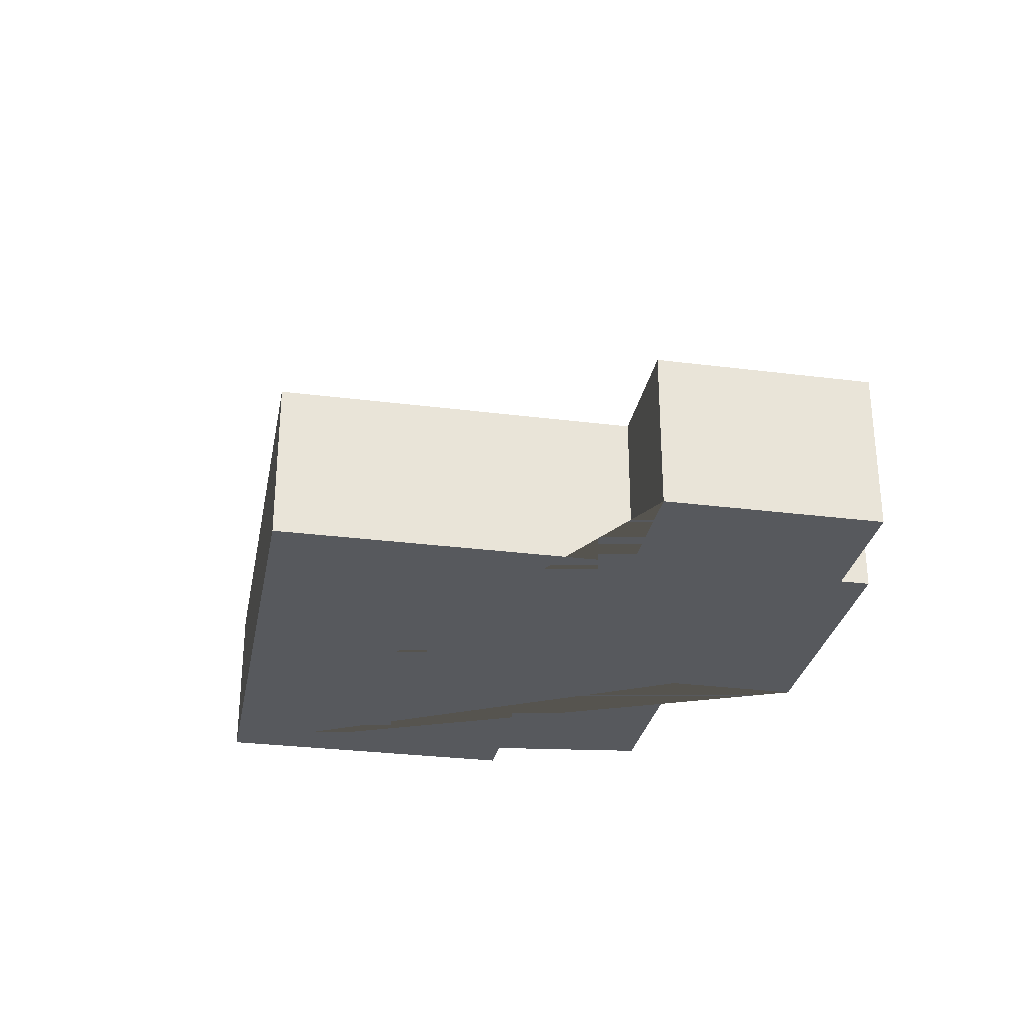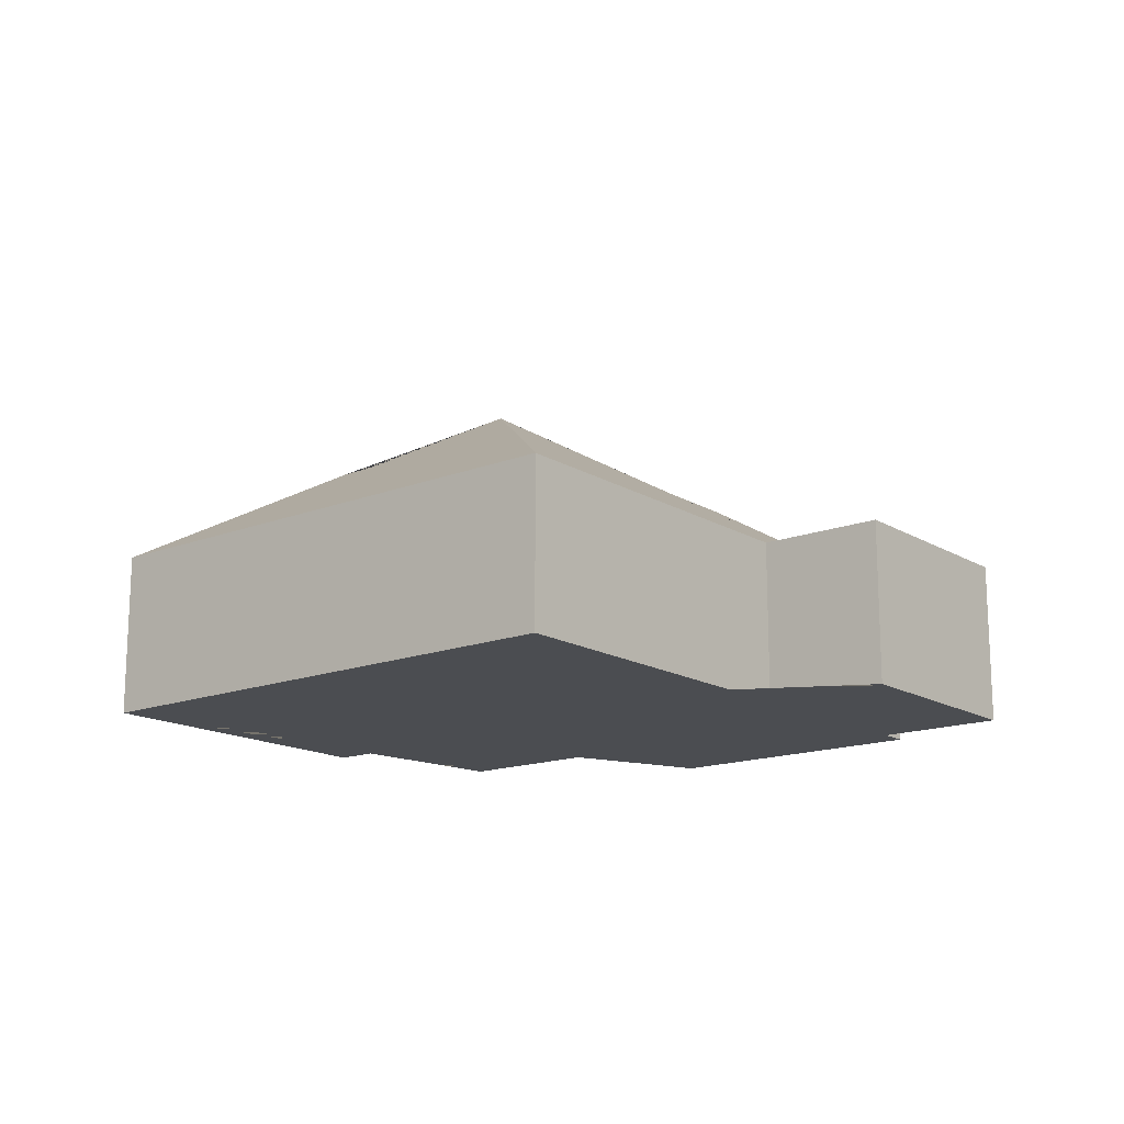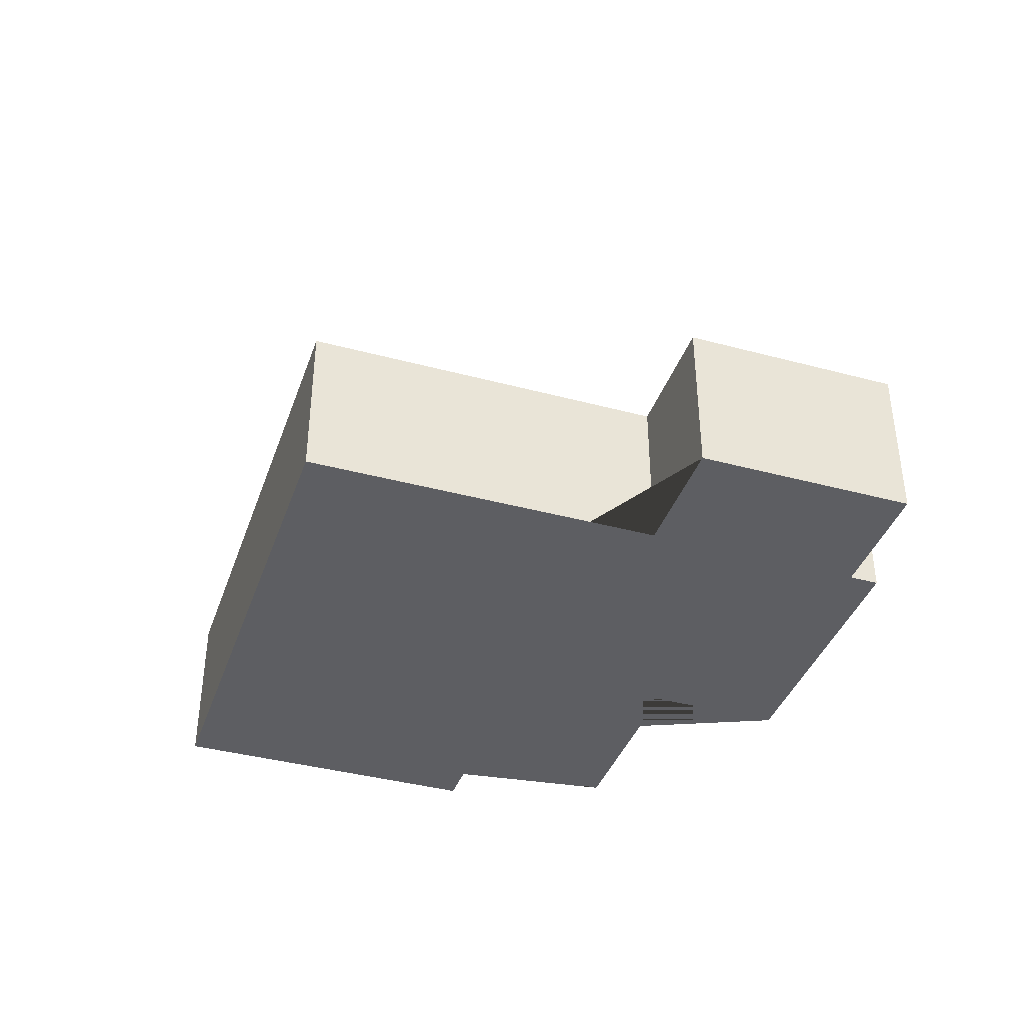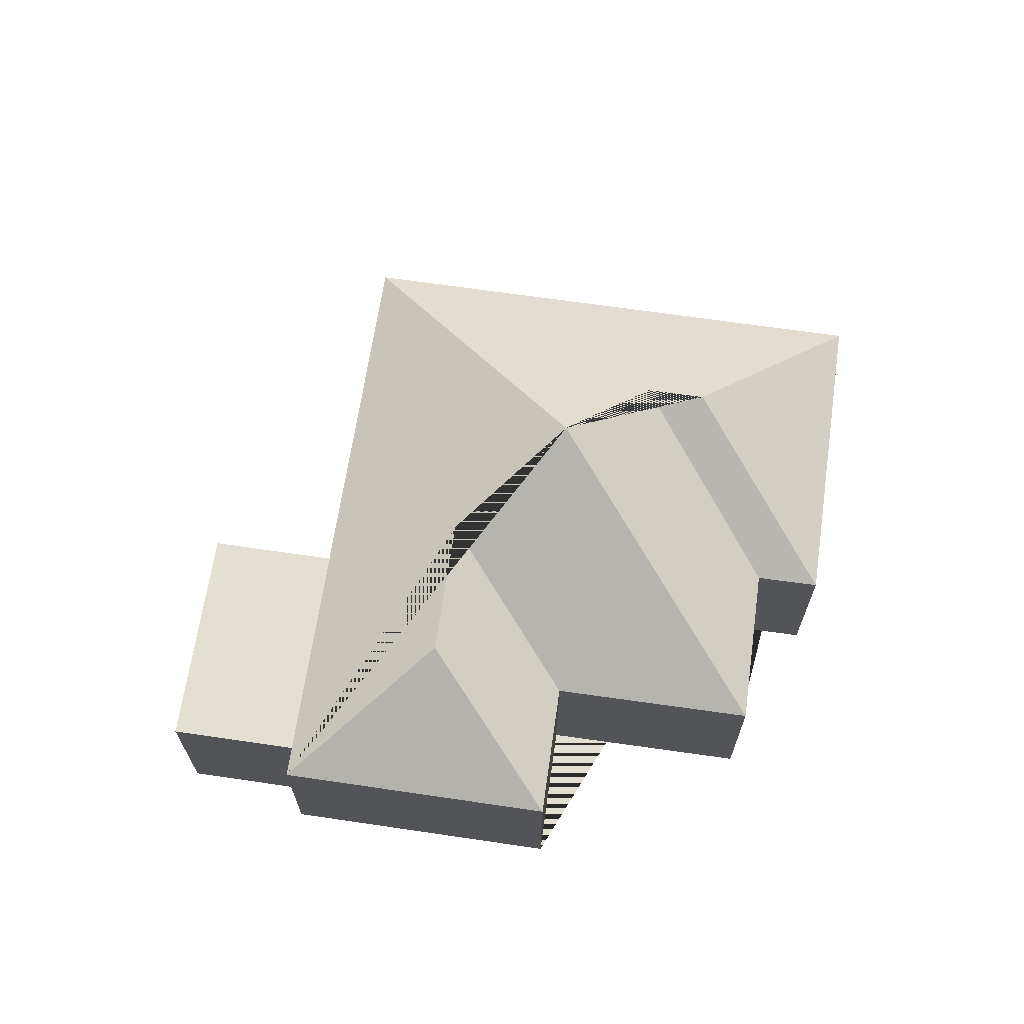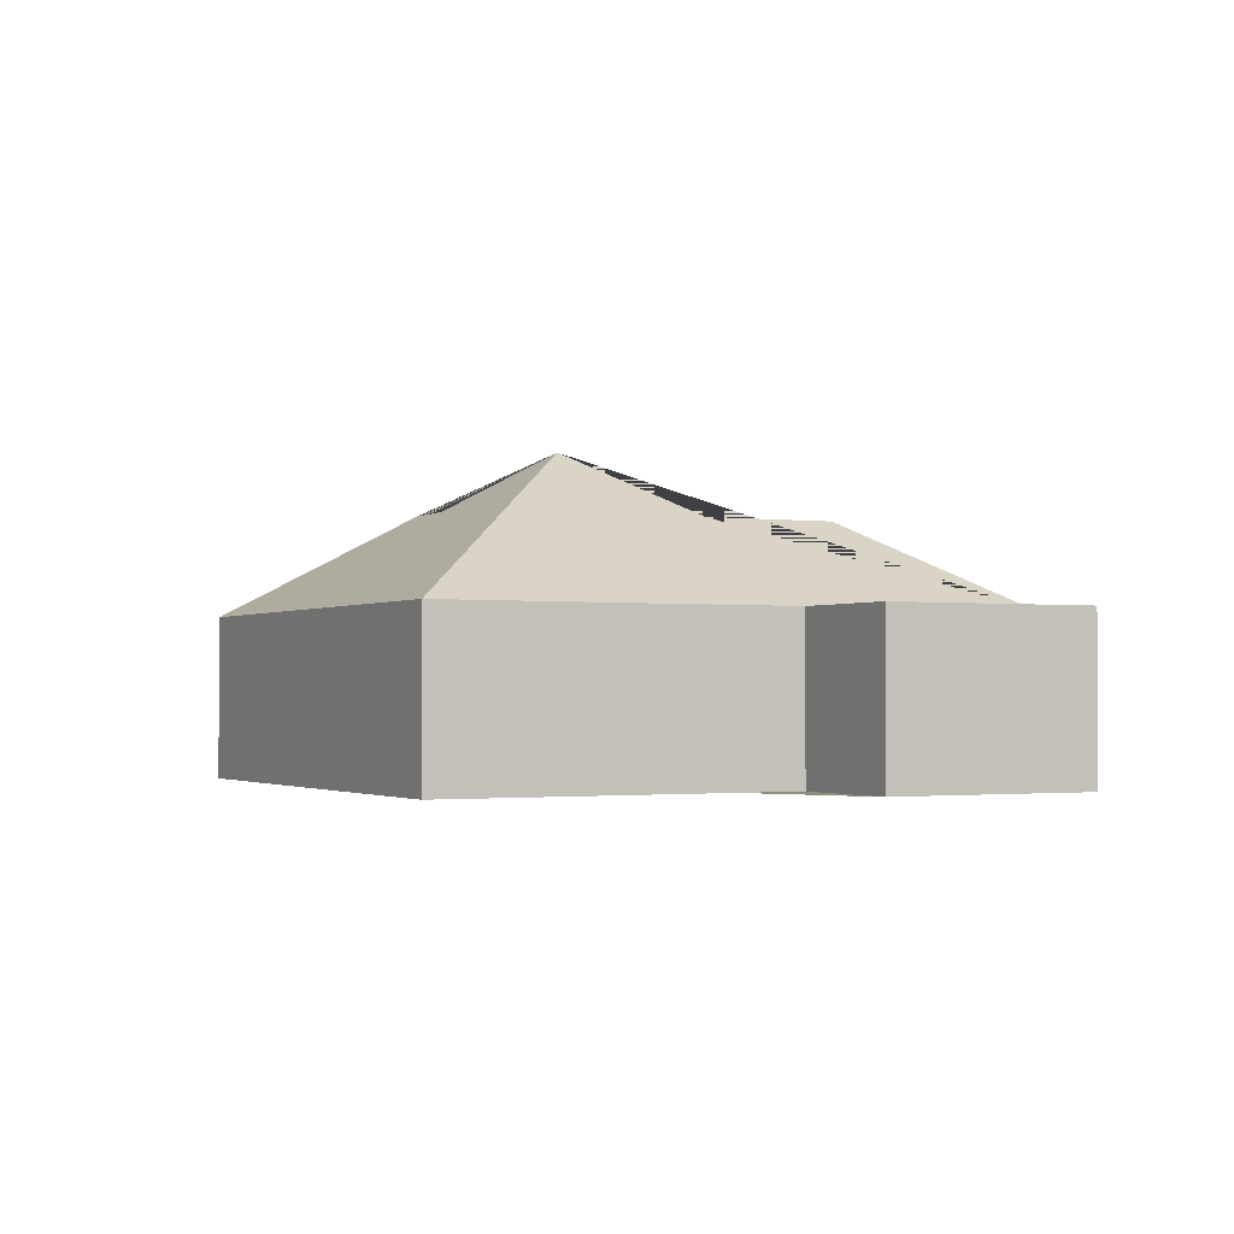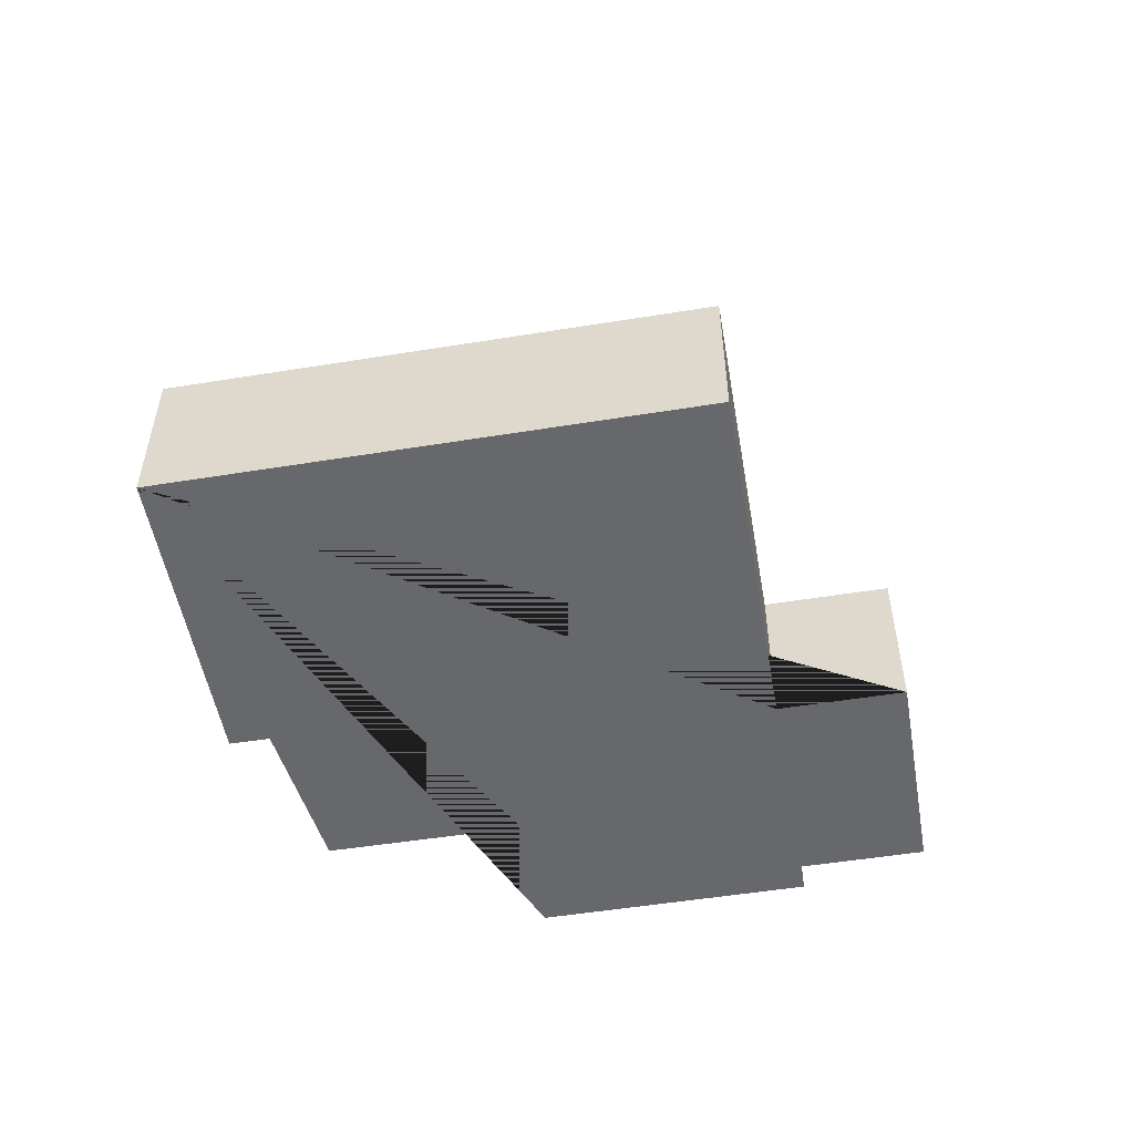
<metadata>
{"format":"obj","ext":"obj","renderer":"f3d","projection":"perspective","resolution":1024,"background":"white","views":[{"elev":-29.6,"azim":-139.2,"up":"+Y"},{"elev":-15.7,"azim":-179.7,"up":"+Y"},{"elev":-39.3,"azim":-147.1,"up":"+Y"},{"elev":66.6,"azim":-30.2,"up":"+Y"},{"elev":-1.8,"azim":-155.6,"up":"+Y"},{"elev":-52.3,"azim":151.3,"up":"+Y"}]}
</metadata>
<code>
o BK39_500_014032_0003
v 427.5 75 -168.5
v 336.6 75 -54.71
v 313.7 75 -72.65
v 267.8 75 -14.21
v 328.6 119.9 -157.2
v 307 120 -174.3
v 156 75 -23.08
v 194.7 75 -71.95
v 253.2 145 -167
v 146.4 115.3 -109.9
v 186.1 115.2 -159.9
v 57.04 75 -102.1
v 65.59 75 -112.8
v 233.6 75 -323.3
v 129.1 75 -192.4
v 19.83 75 -149.4
v 83.33 75 -228.9
v 427.5 0 -168.5
v 336.6 0 -54.71
v 313.7 0 -72.65
v 267.8 0 -14.21
v 194.7 0 -71.95
v 156 0 -23.08
v 57.04 0 -102.1
v 65.59 0 -112.8
v 19.83 0 -149.4
v 83.33 0 -228.9
v 129.1 0 -192.4
v 233.6 0 -323.3
f 3 2 5 6
f 2 1 5
f 4 9 6 3
f 9 14 1 5 6
f 12 13 15 14 9 11 10
f 15 17 16 13
f 9 11 8 4
f 7 12 10
f 7 8 11 10
f 18 19 20 21 22 23 24 25 26 27 28 29
f 1 18 19 2
f 2 19 20 3
f 3 20 21 4
f 4 21 22 8
f 8 22 23 7
f 7 23 24 12
f 12 24 25 13
f 13 25 26 16
f 16 26 27 17
f 17 27 28 15
f 15 28 29 14
f 14 29 18 1

</code>
